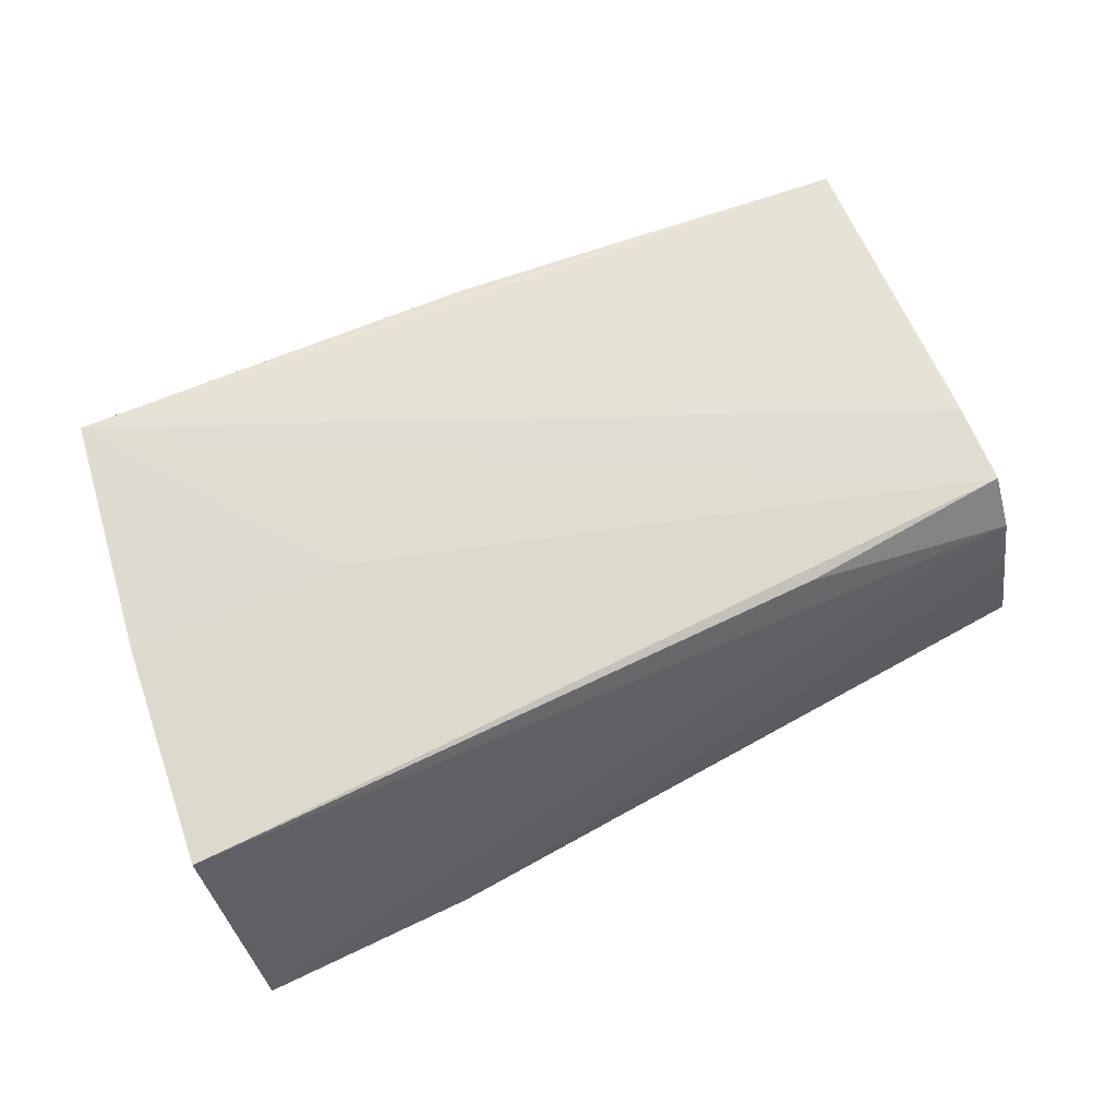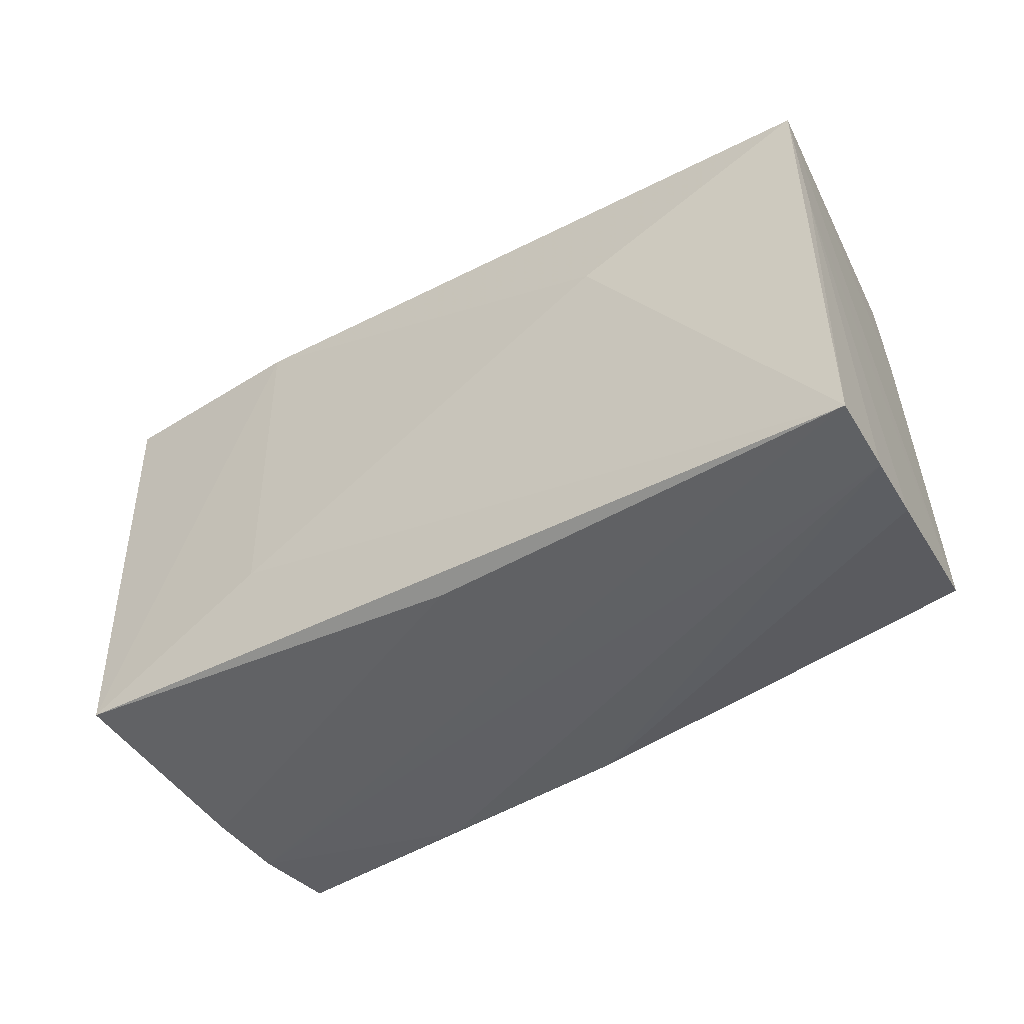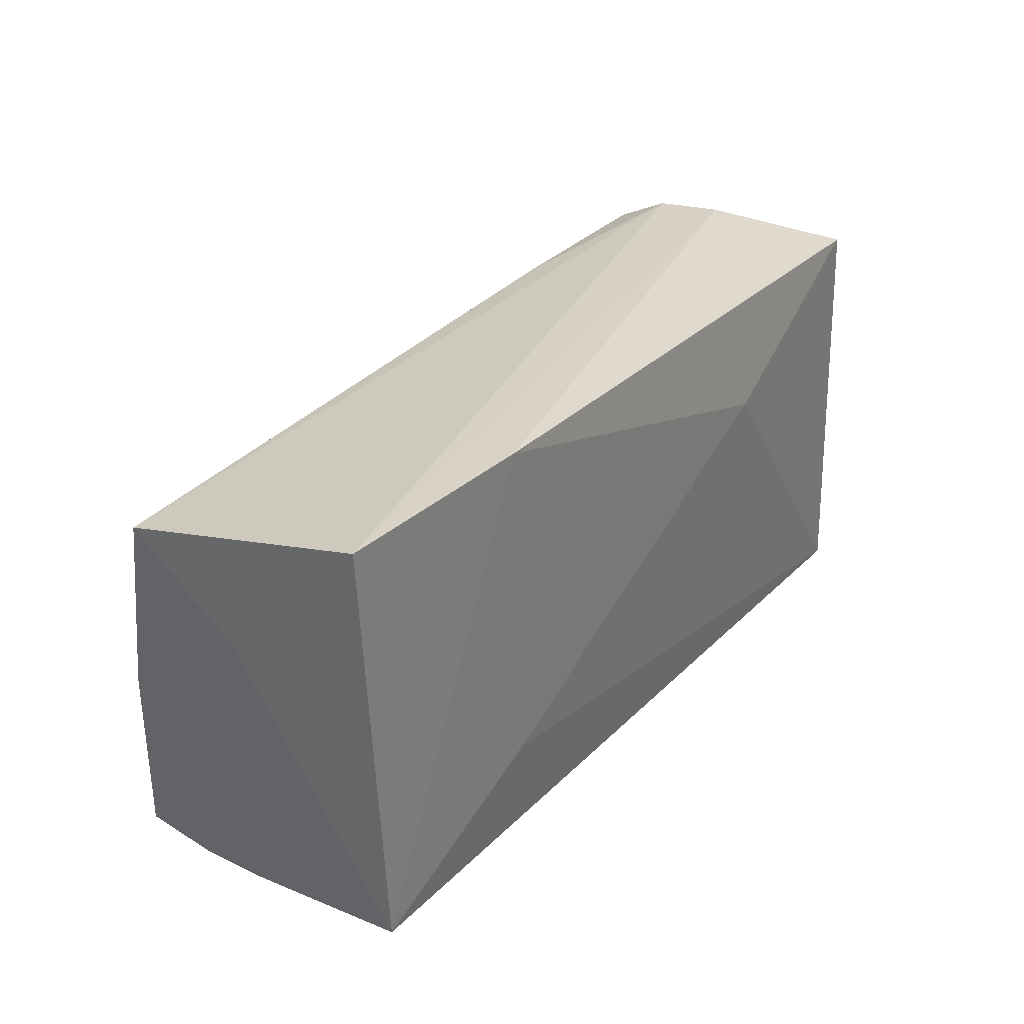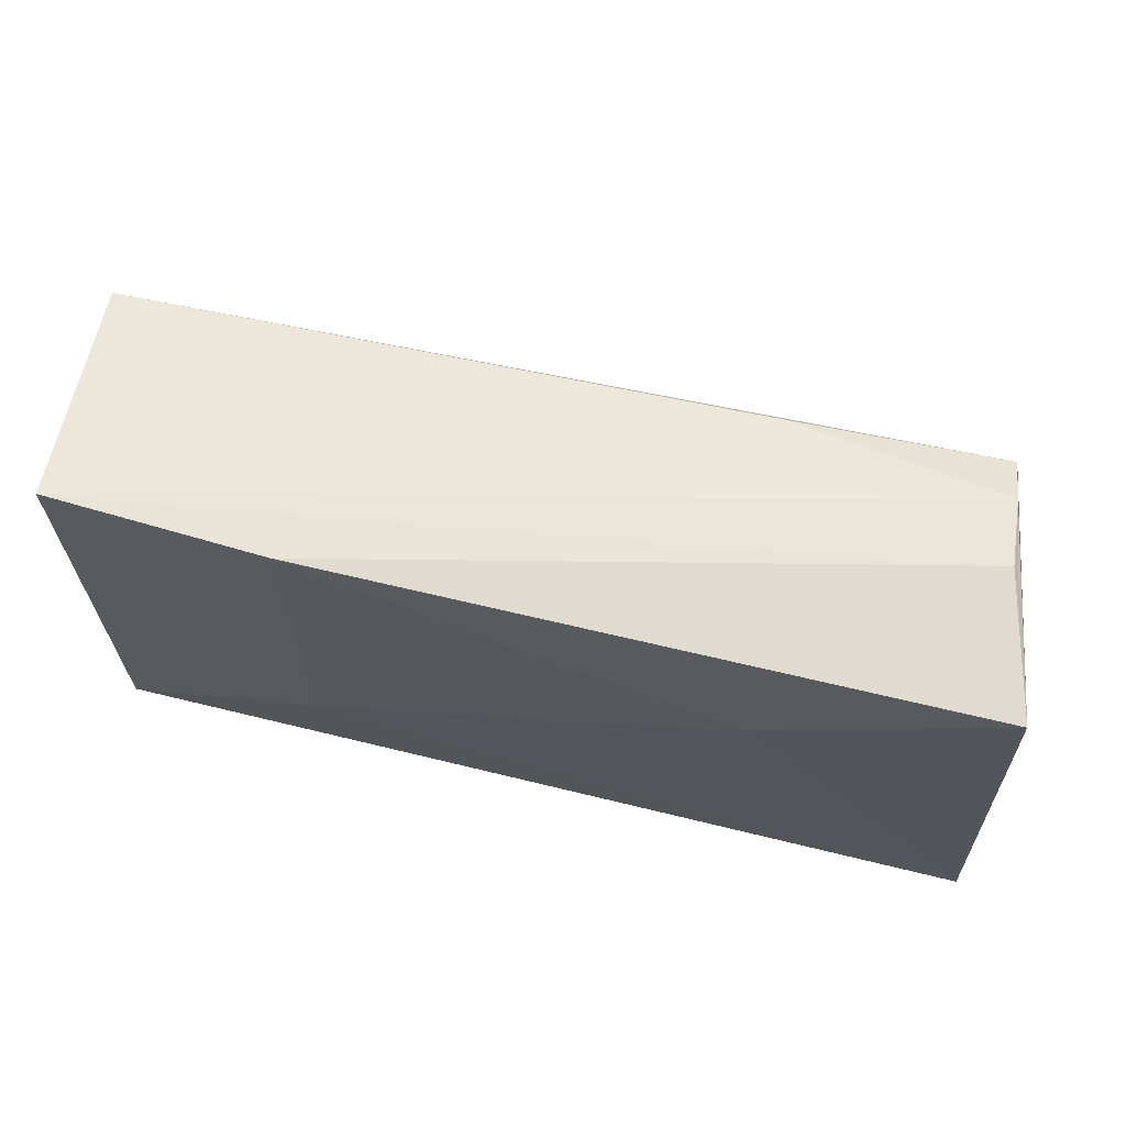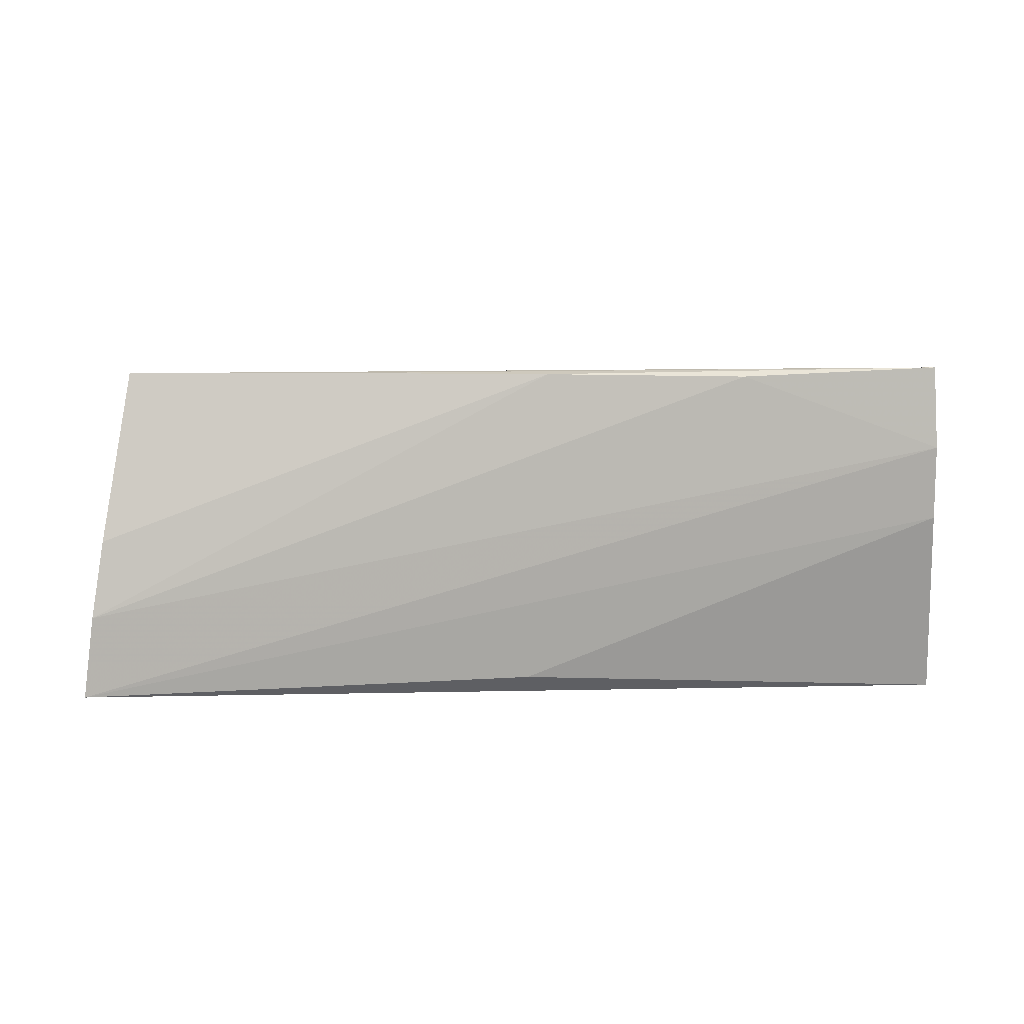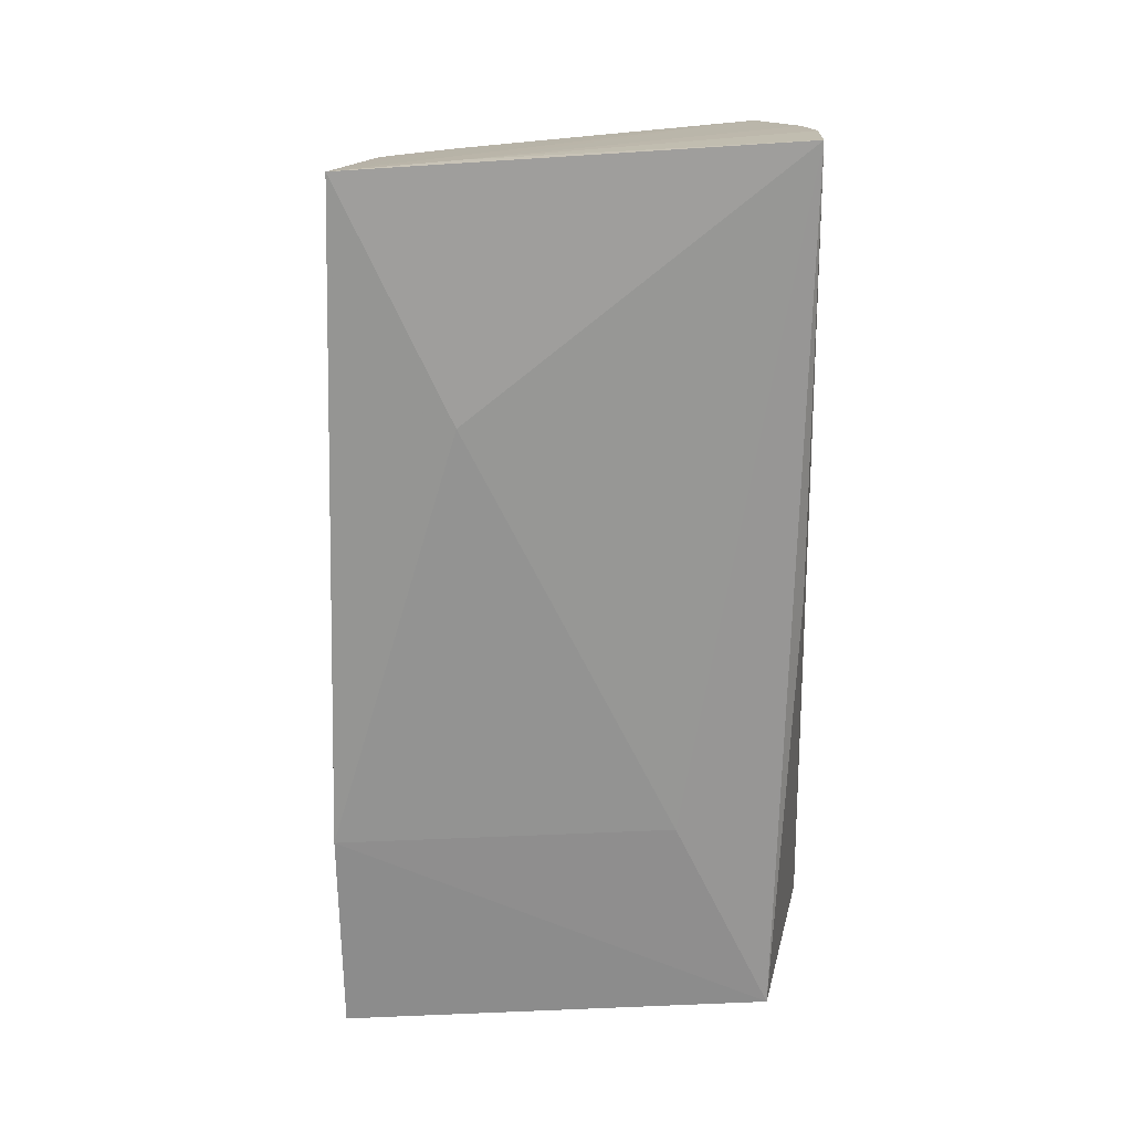
<metadata>
{"format":"obj","ext":"obj","renderer":"f3d","projection":"perspective","resolution":1024,"background":"white","views":[{"elev":59.6,"azim":154.5,"up":"+Z"},{"elev":-43.4,"azim":-143.5,"up":"+Y"},{"elev":32.8,"azim":126.7,"up":"+Y"},{"elev":65.6,"azim":-165.3,"up":"+Y"},{"elev":7.3,"azim":-9.1,"up":"+Z"},{"elev":-65.7,"azim":-87.8,"up":"+Z"}]}
</metadata>
<code>
v -0.0005349 -0.02623 0.02146
v 0.05188 0.03181 -0.01792
v 0.05494 0.02531 0.01078
v 0.04841 -0.02597 0.00318
v -0.002683 -0.0249 -0.01553
v 0.02519 -0.009611 -0.01935
v 0.02732 0.001028 0.01782
v -0.05297 -0.02603 0.002454
v -0.04848 0.02635 0.01047
v 0.02599 0.0311 -0.01848
v -0.04796 0.02305 0.01677
v -0.02225 0.02477 0.01448
v -0.02574 0.01342 -0.01782
v -0.05389 0.02565 -0.01479
v -0.05546 -0.02653 -0.01581
v 0.05339 0.014 -0.000965
v 0.04772 -0.02667 0.02191
v -0.04955 -0.02233 0.02179
v -0.05433 -0.02695 -0.00634
v 0.02351 -0.02695 0.02101
v 0.04816 -0.02695 0.01203
v -0.0483 0.01351 0.01837
v -0.02396 -0.01124 0.02082
v -0.0542 0.01111 -0.01304
v 0.05027 -0.0204 -0.01935
v 0.05211 0.0002529 0.01661
v -0.04932 0.02726 0.002128
v -0.02436 -0.02433 0.0217
f 3 2 9
f 16 2 3
f 3 25 16
f 16 25 2
f 15 25 5
f 21 25 26
f 26 25 3
f 3 7 26
f 4 25 21
f 4 5 25
f 4 21 15
f 15 5 4
f 6 25 15
f 17 20 21
f 21 26 17
f 17 26 7
f 1 20 17
f 18 8 28
f 28 8 1
f 28 17 18
f 1 17 28
f 2 25 10
f 25 6 10
f 18 22 14
f 3 9 12
f 23 22 18
f 18 17 23
f 23 17 22
f 27 9 2
f 2 10 27
f 27 14 9
f 10 14 27
f 24 8 18
f 18 14 24
f 24 14 15
f 9 14 11
f 11 14 22
f 11 12 9
f 3 12 11
f 11 7 3
f 11 17 7
f 22 17 11
f 15 14 13
f 13 6 15
f 13 14 10
f 13 10 6
f 19 24 15
f 8 24 19
f 15 21 19
f 21 20 19
f 19 20 1
f 1 8 19

</code>
